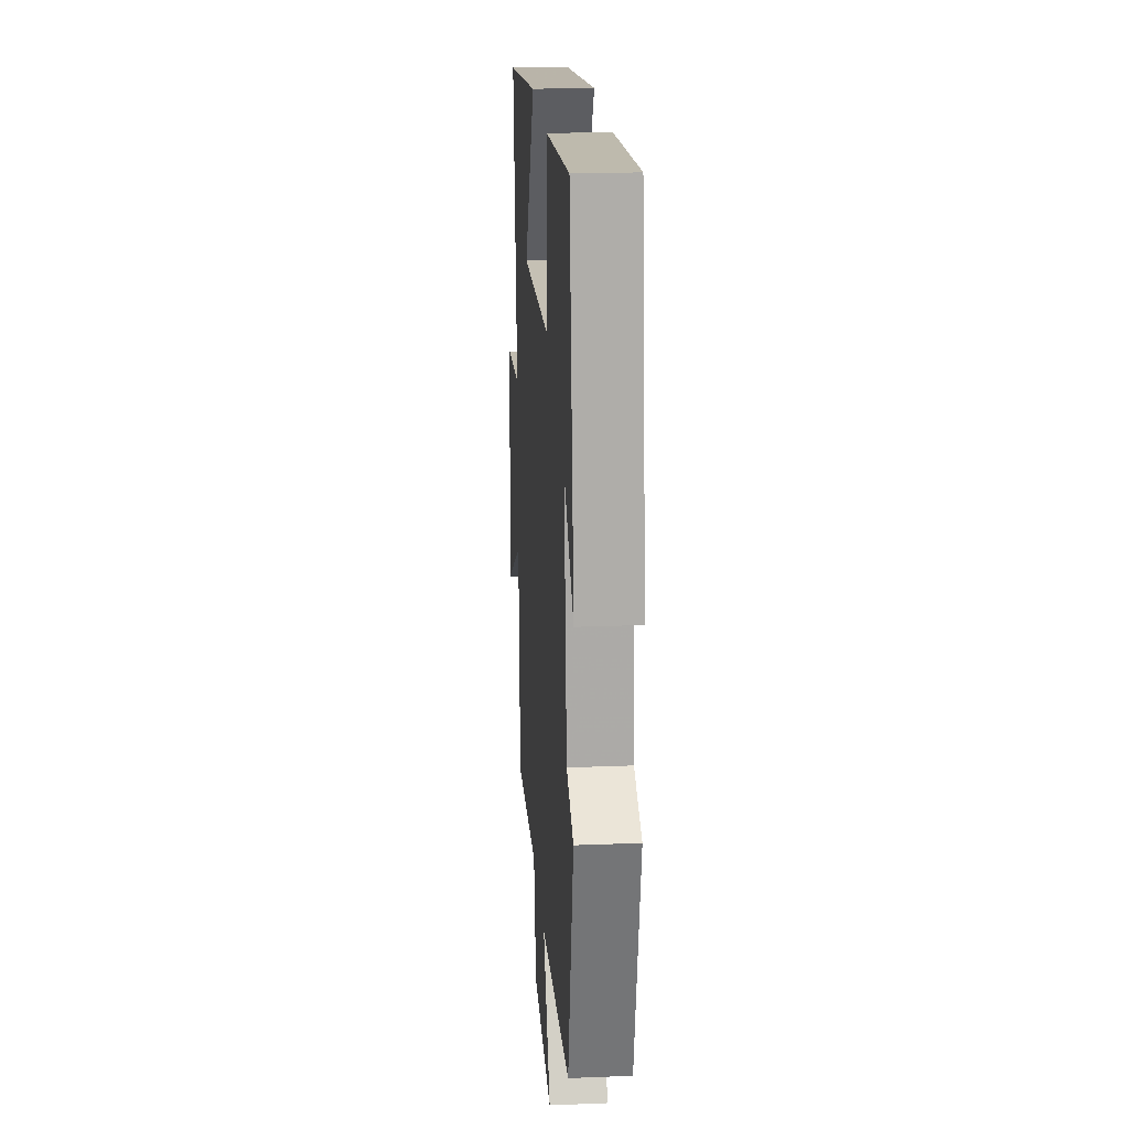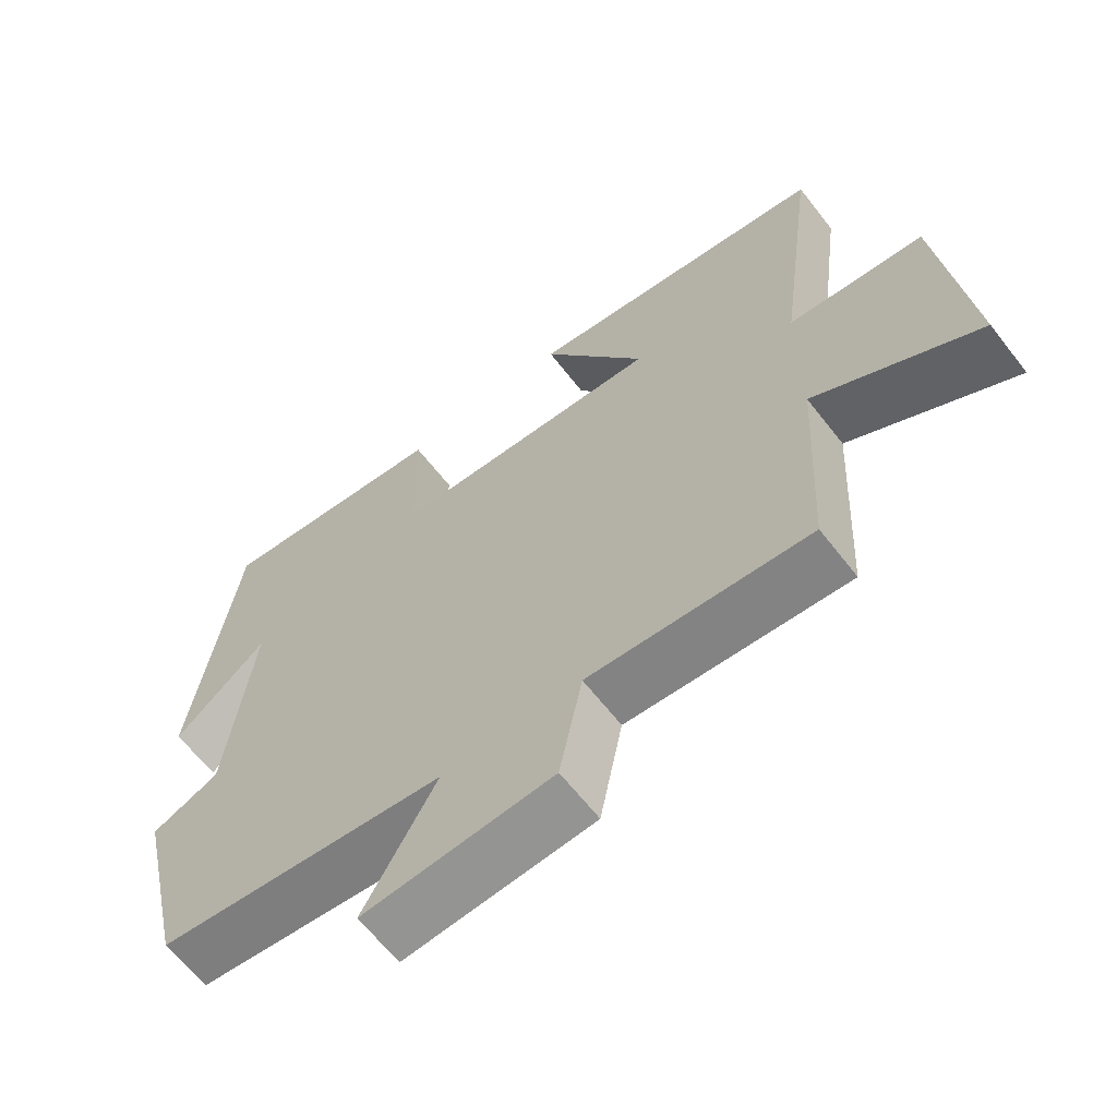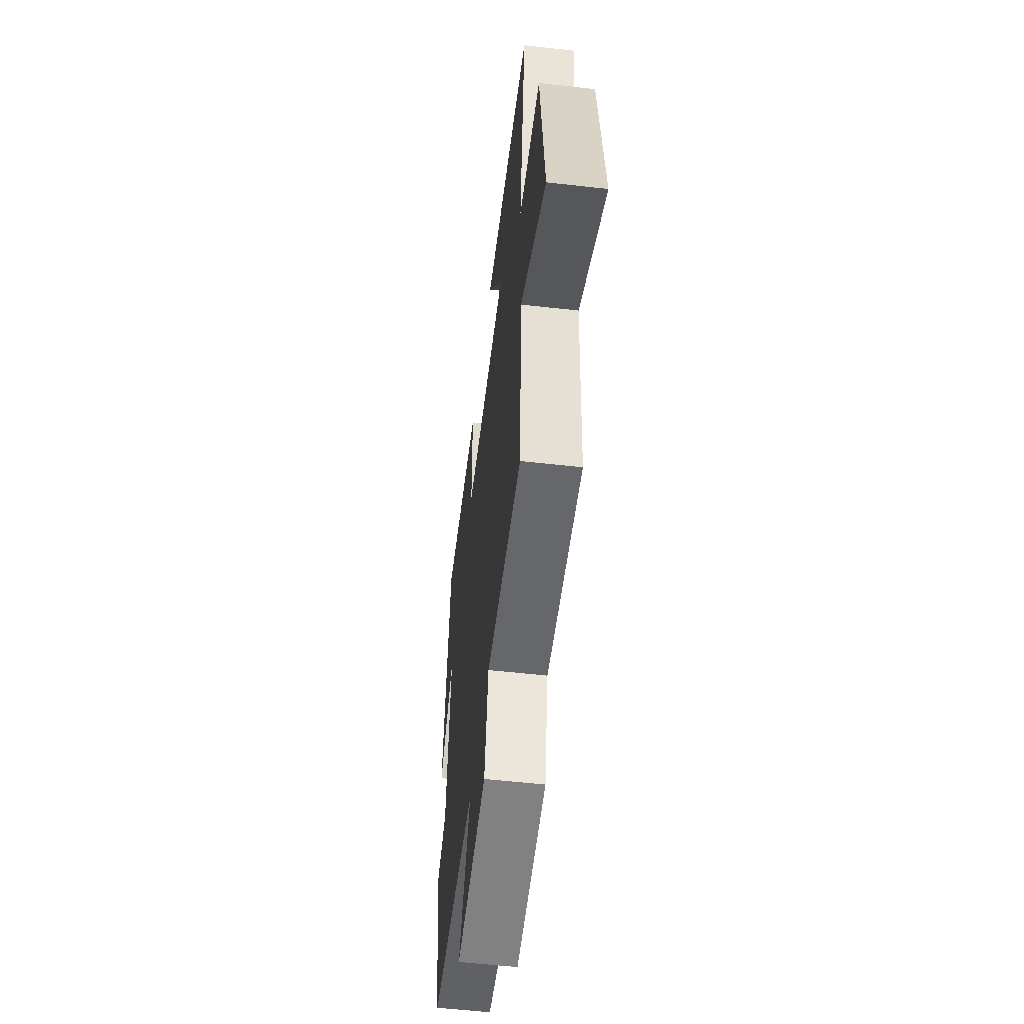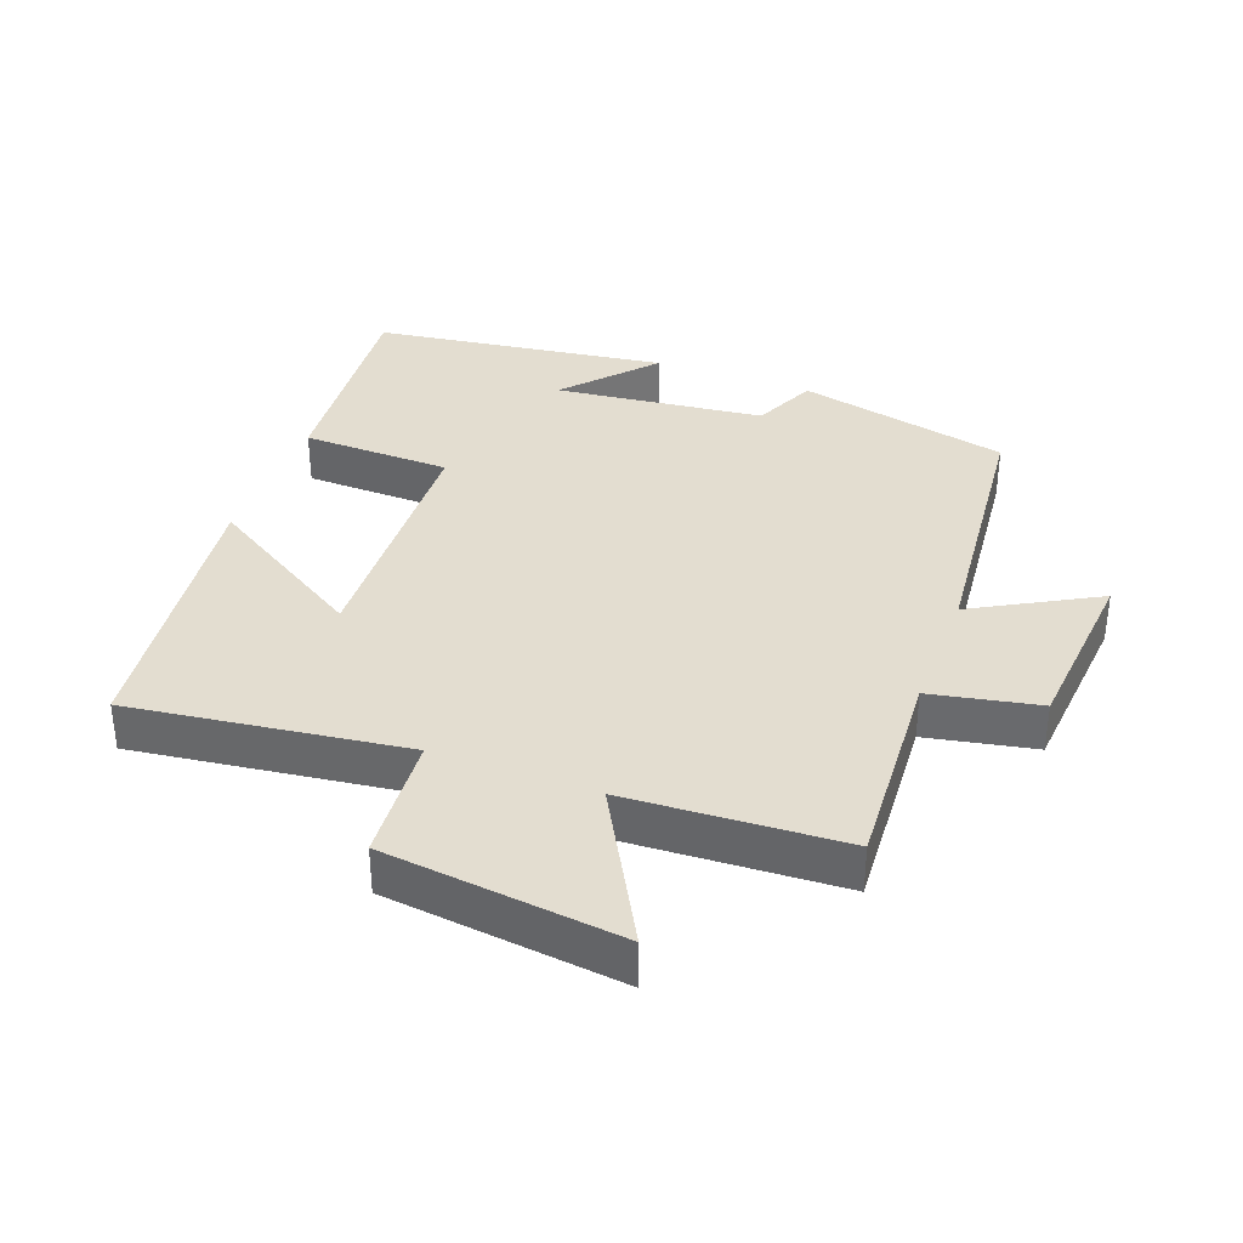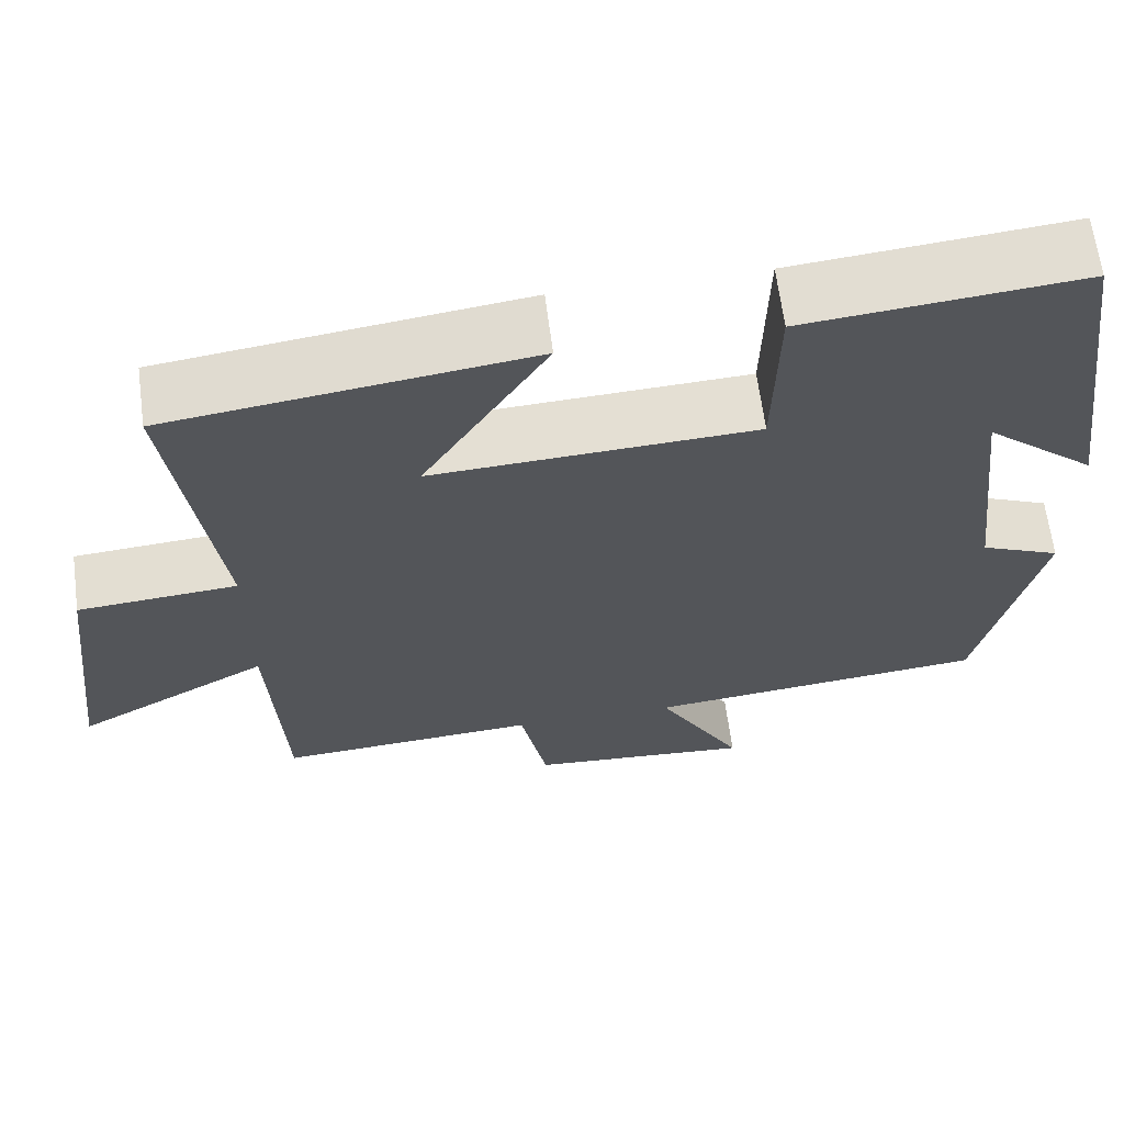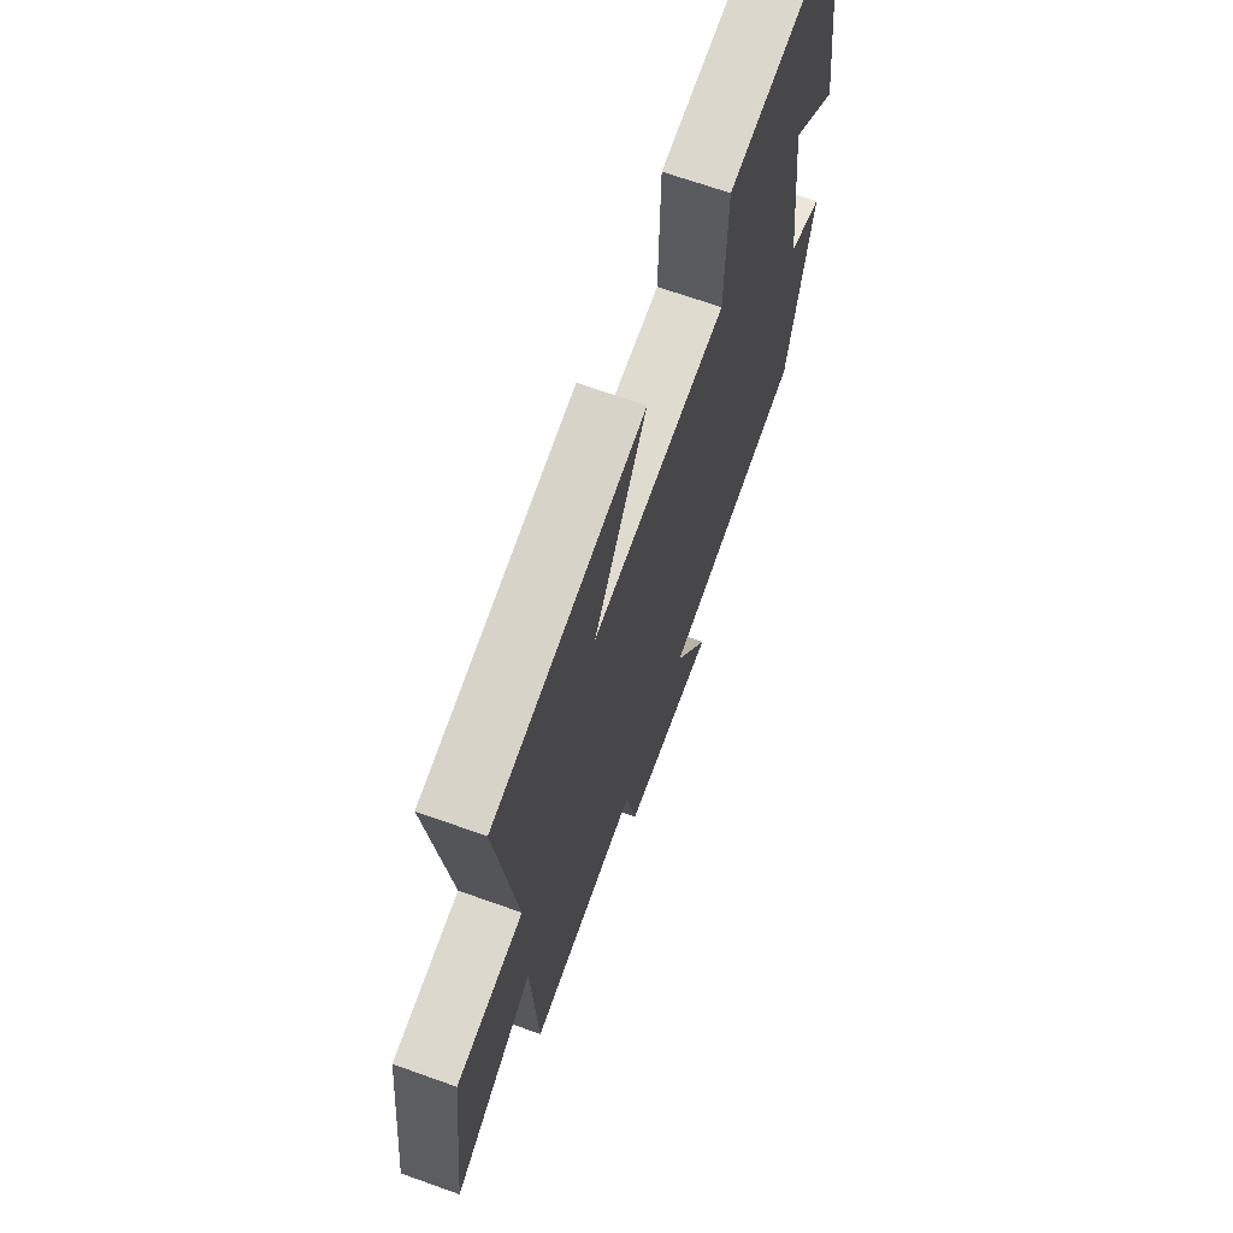
<metadata>
{"format":"obj","ext":"obj","renderer":"f3d","projection":"perspective","resolution":1024,"background":"white","views":[{"elev":20.9,"azim":-94.1,"up":"+Z"},{"elev":-63.7,"azim":37.8,"up":"+Z"},{"elev":-55.8,"azim":83.2,"up":"+Z"},{"elev":35.5,"azim":110.6,"up":"+Y"},{"elev":64.7,"azim":172.6,"up":"+Z"},{"elev":67.7,"azim":109.7,"up":"+Z"}]}
</metadata>
<code>
v 0.483 0.07 -0.52
v 0.174 0.07 -0.5
v 0.142 0.07 -0.66
v -0.124 0.07 -0.682
v -0.022 0.07 -0.5
v -0.428 0.07 -0.459
v -0.5 0.07 -0.144
v -0.405 0.07 -0.102
v -0.369 0.07 0.208
v -0.5 0.07 0.094
v -0.439 0.07 0.531
v -0.112 0.07 0.5
v -0.107 0.07 0.279
v 0.275 0.07 0.261
v 0.128 0.07 0.5
v 0.554 0.07 0.444
v 0.5 0.07 0.038
v 0.689 0.07 0.023
v 0.729 0.07 -0.327
v 0.5 0.07 -0.2
v 0.483 0 -0.52
v 0.174 0 -0.5
v 0.142 0 -0.66
v -0.124 0 -0.682
v -0.022 0 -0.5
v -0.428 0 -0.459
v -0.5 0 -0.144
v -0.405 0 -0.102
v -0.369 0 0.208
v -0.5 0 0.094
v -0.439 0 0.531
v -0.112 0 0.5
v -0.107 0 0.279
v 0.275 0 0.261
v 0.128 0 0.5
v 0.554 0 0.444
v 0.5 0 0.038
v 0.689 0 0.023
v 0.729 0 -0.327
v 0.5 0 -0.2
f 17 18 19 20
f 17 20 1 2
f 14 15 16 17
f 13 14 17 2
f 11 12 13
f 9 10 11
f 13 2 3
f 11 13 3
f 9 11 3
f 5 6 7 8
f 5 8 9 3
f 3 4 5
f 40 39 38 37
f 22 21 40 37
f 37 36 35 34
f 22 37 34 33
f 33 32 31
f 31 30 29
f 23 22 33
f 23 33 31
f 23 31 29
f 28 27 26 25
f 23 29 28 25
f 25 24 23
f 1 21 22 2
f 2 22 23 3
f 3 23 24 4
f 4 24 25 5
f 5 25 26 6
f 6 26 27 7
f 7 27 28 8
f 8 28 29 9
f 9 29 30 10
f 10 30 31 11
f 11 31 32 12
f 12 32 33 13
f 13 33 34 14
f 14 34 35 15
f 15 35 36 16
f 16 36 37 17
f 17 37 38 18
f 18 38 39 19
f 19 39 40 20
f 20 40 21 1

</code>
